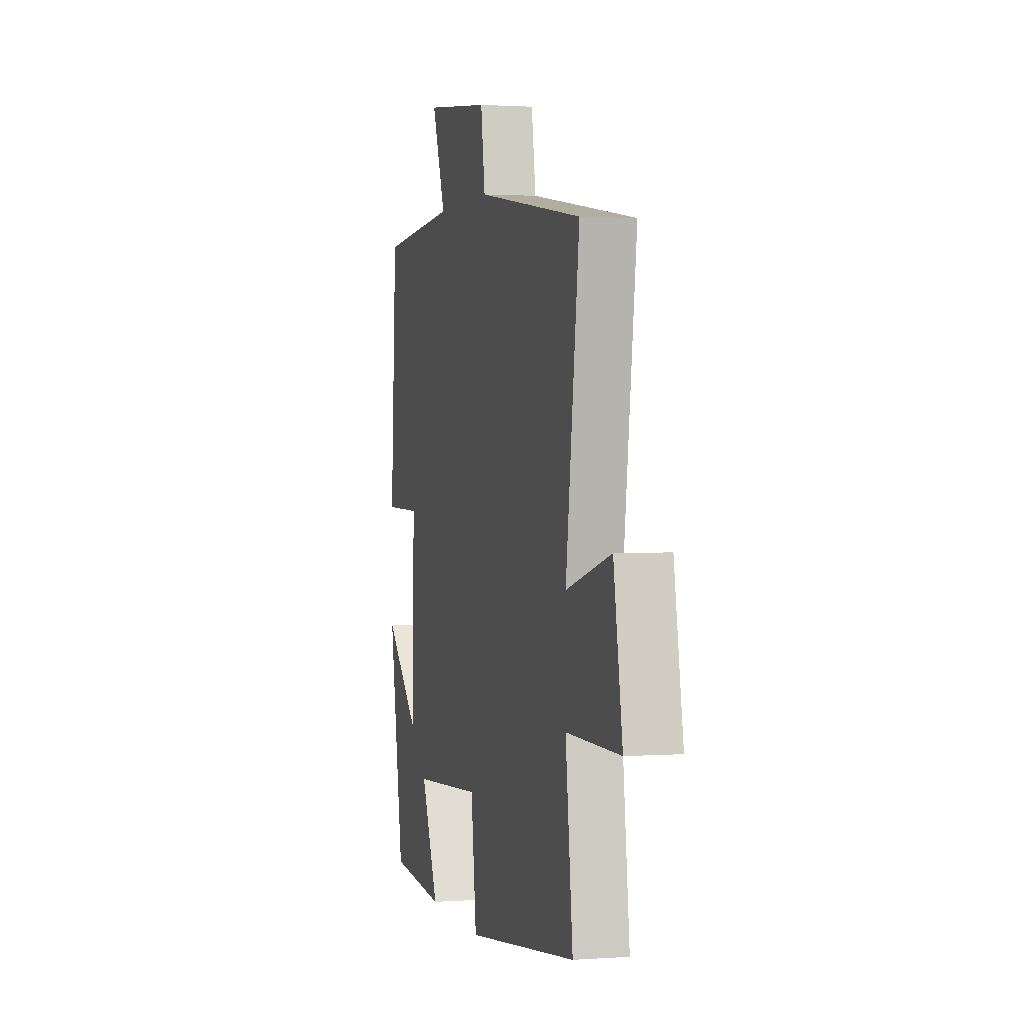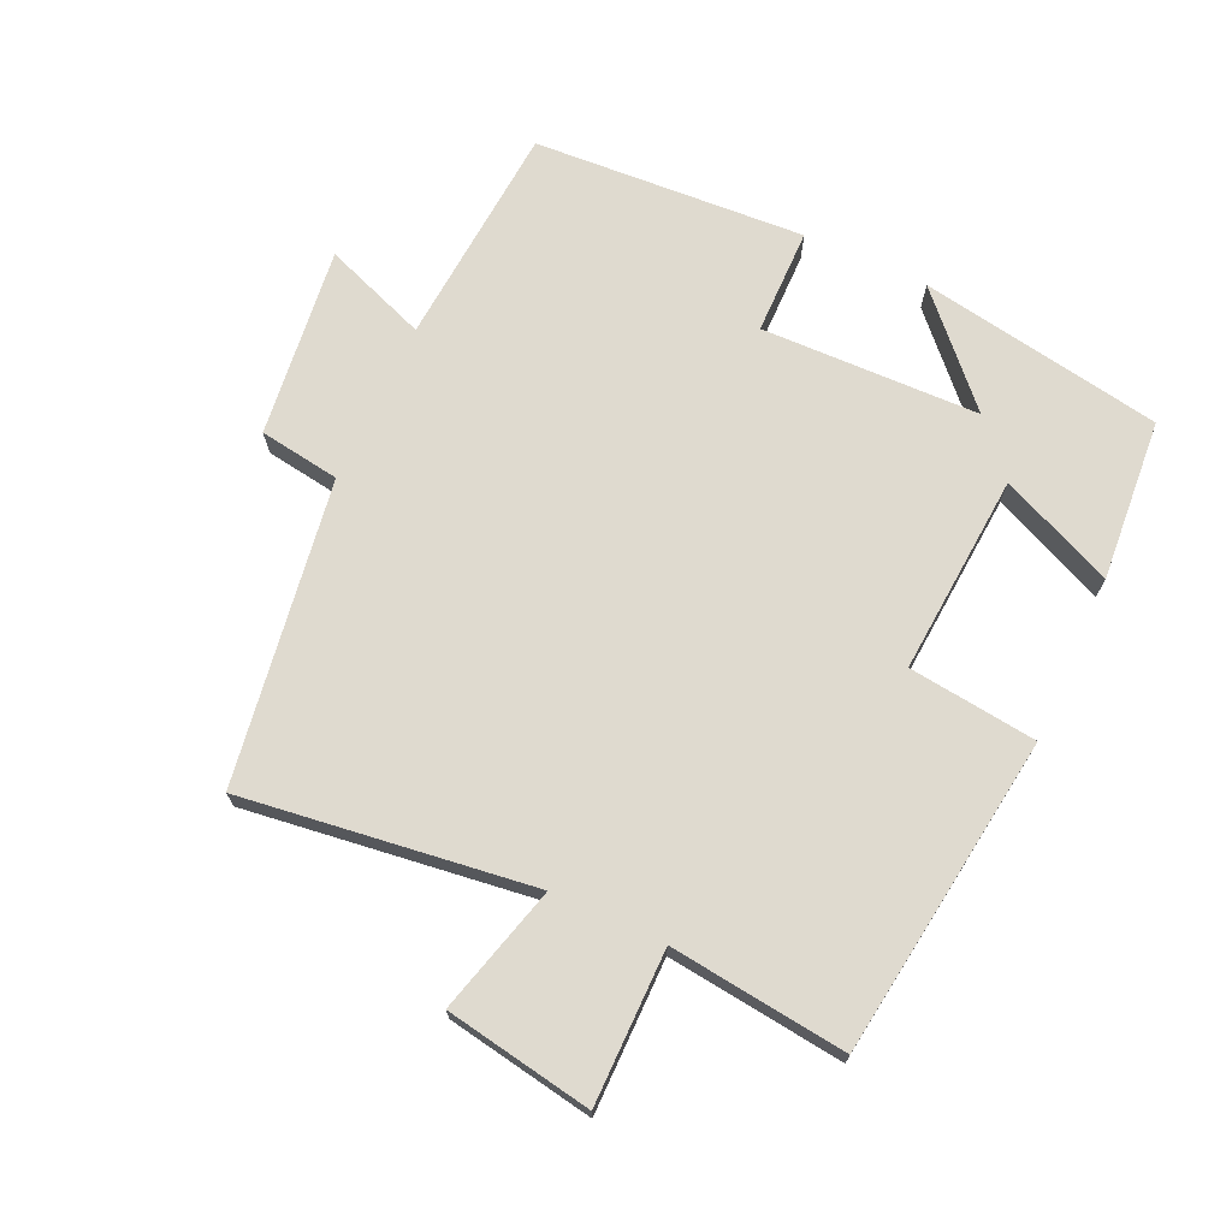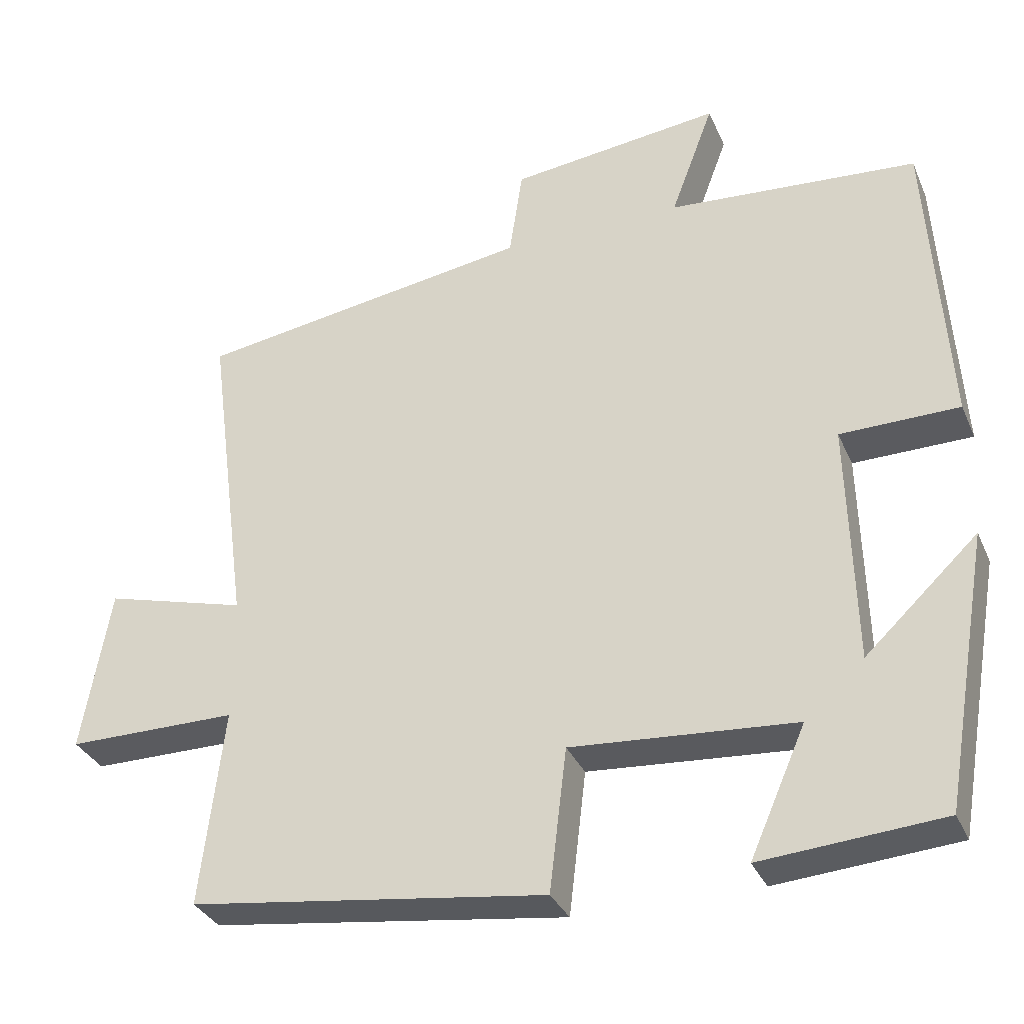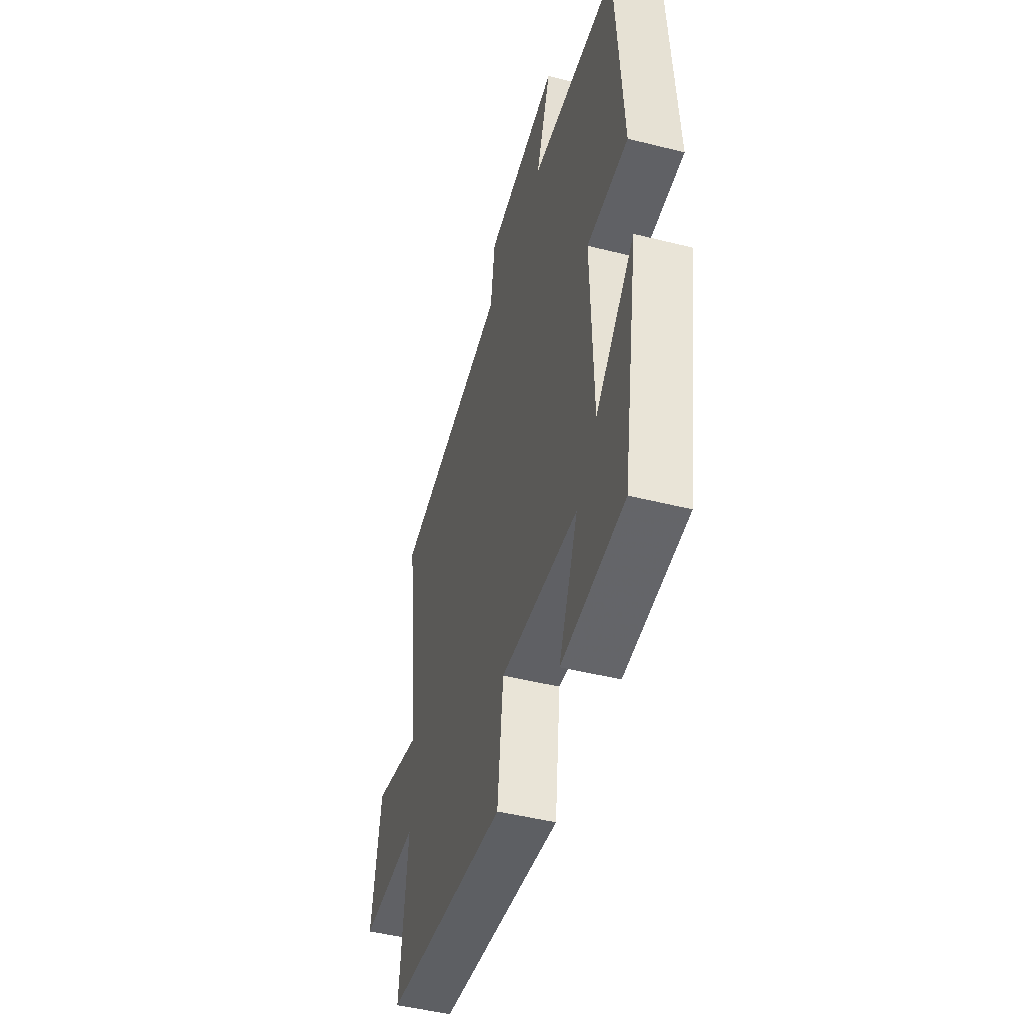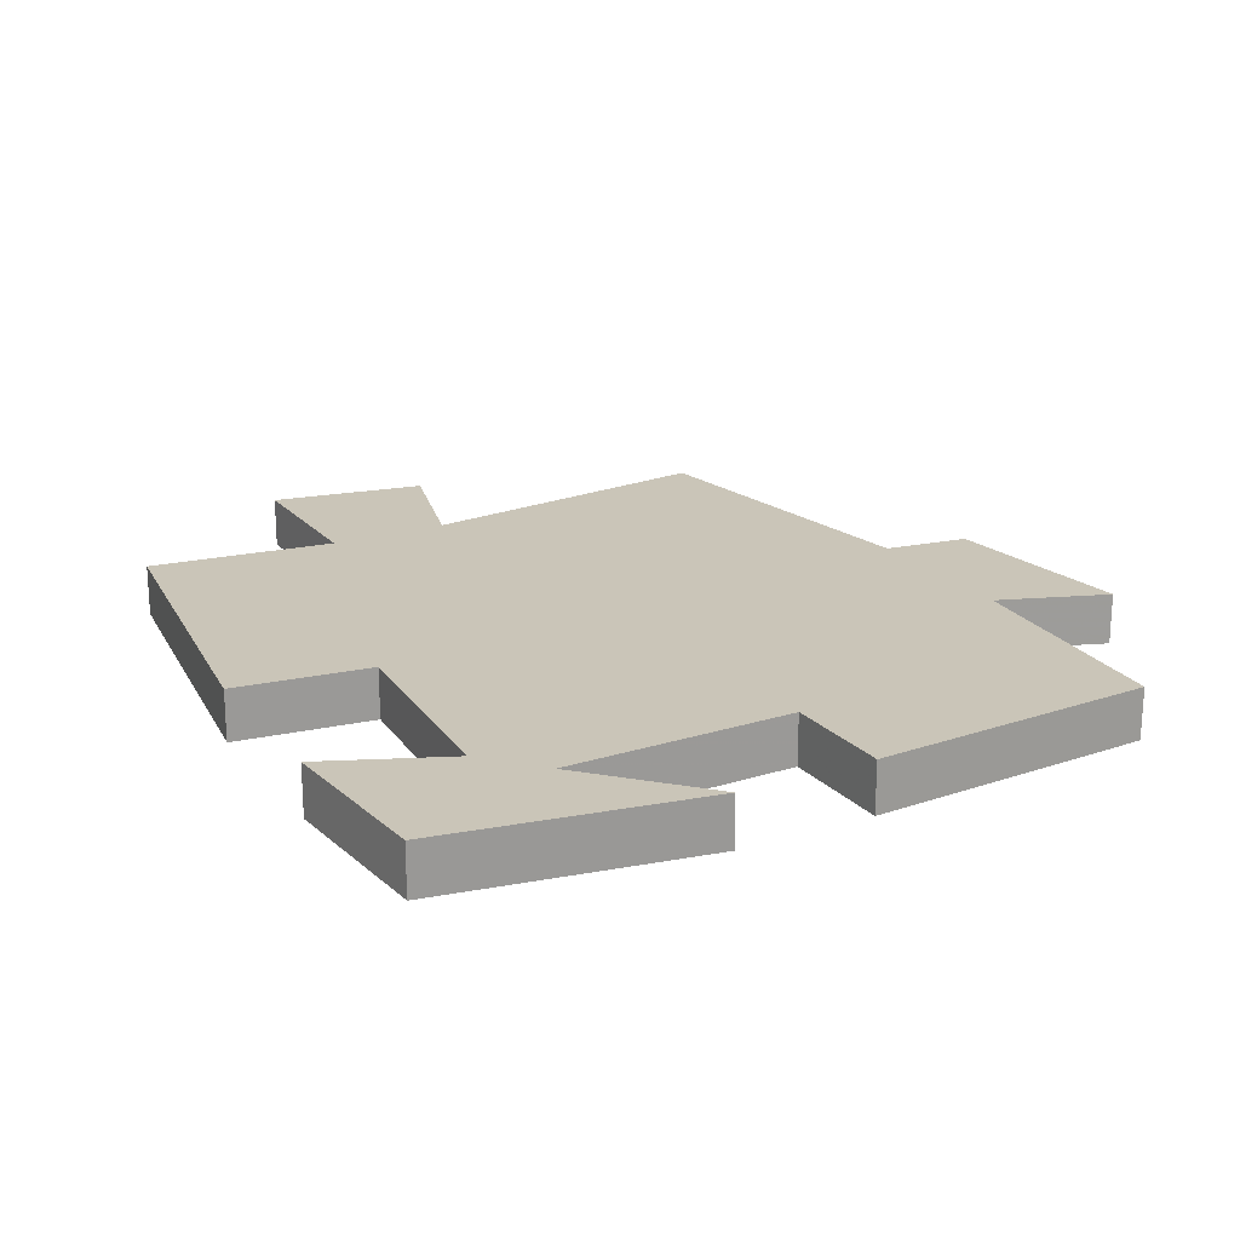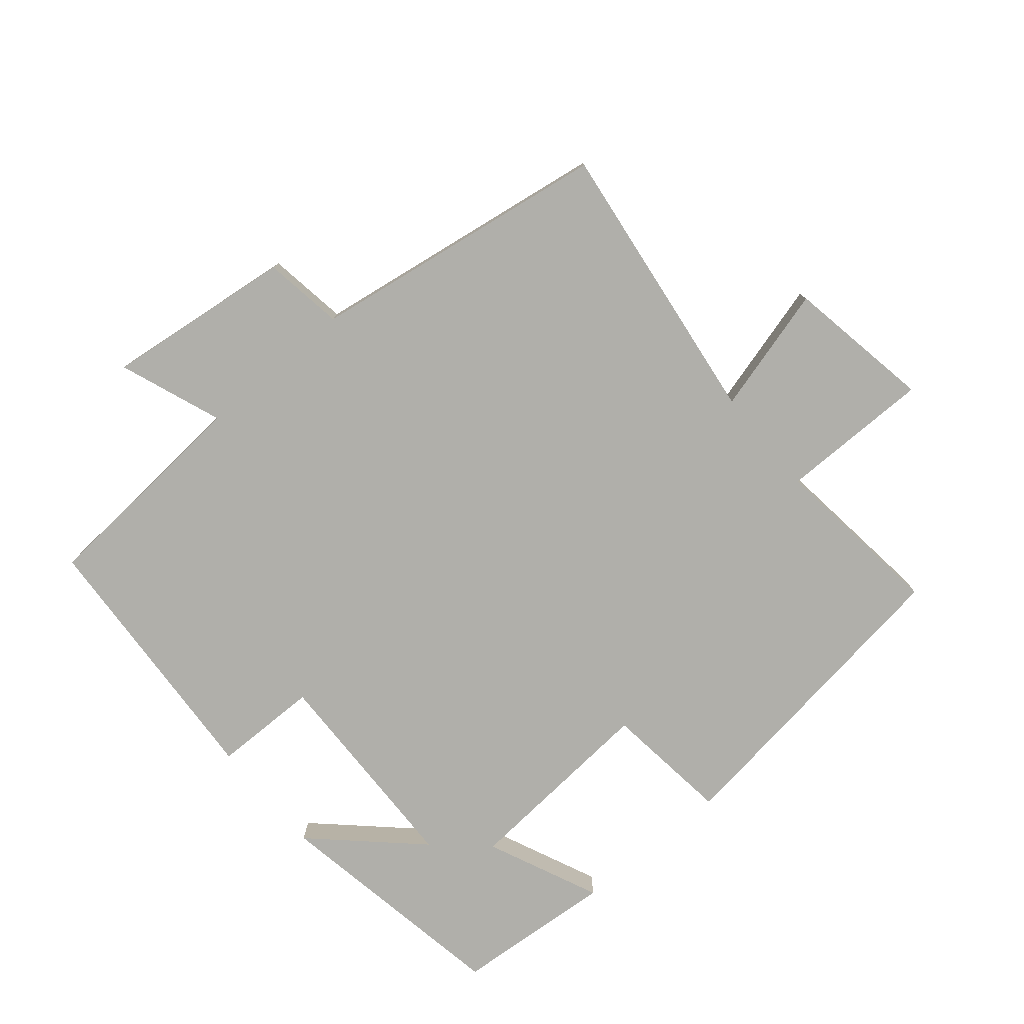
<metadata>
{"format":"obj","ext":"obj","renderer":"f3d","projection":"perspective","resolution":1024,"background":"white","views":[{"elev":1.6,"azim":75.4,"up":"+Z"},{"elev":70.7,"azim":114.7,"up":"+Y"},{"elev":-33.0,"azim":-158.9,"up":"+Z"},{"elev":-47.2,"azim":-105.9,"up":"+Z"},{"elev":20.4,"azim":-118.8,"up":"+Y"},{"elev":-78.0,"azim":40.1,"up":"+Y"}]}
</metadata>
<code>
v -0.475 0.07 0.475
v -0.14 0.07 0.5
v -0.198 0.07 0.655
v 0.086 0.07 0.621
v 0.104 0.07 0.5
v 0.557 0.07 0.43
v 0.5 0.07 -0.004
v 0.691 0.07 0.048
v 0.729 0.07 -0.172
v 0.5 0.07 -0.172
v 0.531 0.07 -0.436
v 0.053 0.07 -0.5
v 0.03 0.07 -0.308
v -0.27 0.07 -0.33
v -0.195 0.07 -0.5
v -0.437 0.07 -0.481
v -0.5 0.07 -0.117
v -0.349 0.07 -0.259
v -0.341 0.07 0.067
v -0.5 0.07 0.069
v -0.475 0 0.475
v -0.14 0 0.5
v -0.198 0 0.655
v 0.086 0 0.621
v 0.104 0 0.5
v 0.557 0 0.43
v 0.5 0 -0.004
v 0.691 0 0.048
v 0.729 0 -0.172
v 0.5 0 -0.172
v 0.531 0 -0.436
v 0.053 0 -0.5
v 0.03 0 -0.308
v -0.27 0 -0.33
v -0.195 0 -0.5
v -0.437 0 -0.481
v -0.5 0 -0.117
v -0.349 0 -0.259
v -0.341 0 0.067
v -0.5 0 0.069
f 19 20 1 2
f 18 19 2
f 15 16 17 18
f 14 15 18
f 13 14 18 2
f 10 11 12 13
f 10 13 2
f 7 8 9 10
f 7 10 2 3
f 5 6 7
f 5 7 3
f 3 4 5
f 22 21 40 39
f 22 39 38
f 38 37 36 35
f 38 35 34
f 22 38 34 33
f 33 32 31 30
f 22 33 30
f 30 29 28 27
f 23 22 30 27
f 27 26 25
f 23 27 25
f 25 24 23
f 1 21 22 2
f 2 22 23 3
f 3 23 24 4
f 4 24 25 5
f 5 25 26 6
f 6 26 27 7
f 7 27 28 8
f 8 28 29 9
f 9 29 30 10
f 10 30 31 11
f 11 31 32 12
f 12 32 33 13
f 13 33 34 14
f 14 34 35 15
f 15 35 36 16
f 16 36 37 17
f 17 37 38 18
f 18 38 39 19
f 19 39 40 20
f 20 40 21 1

</code>
